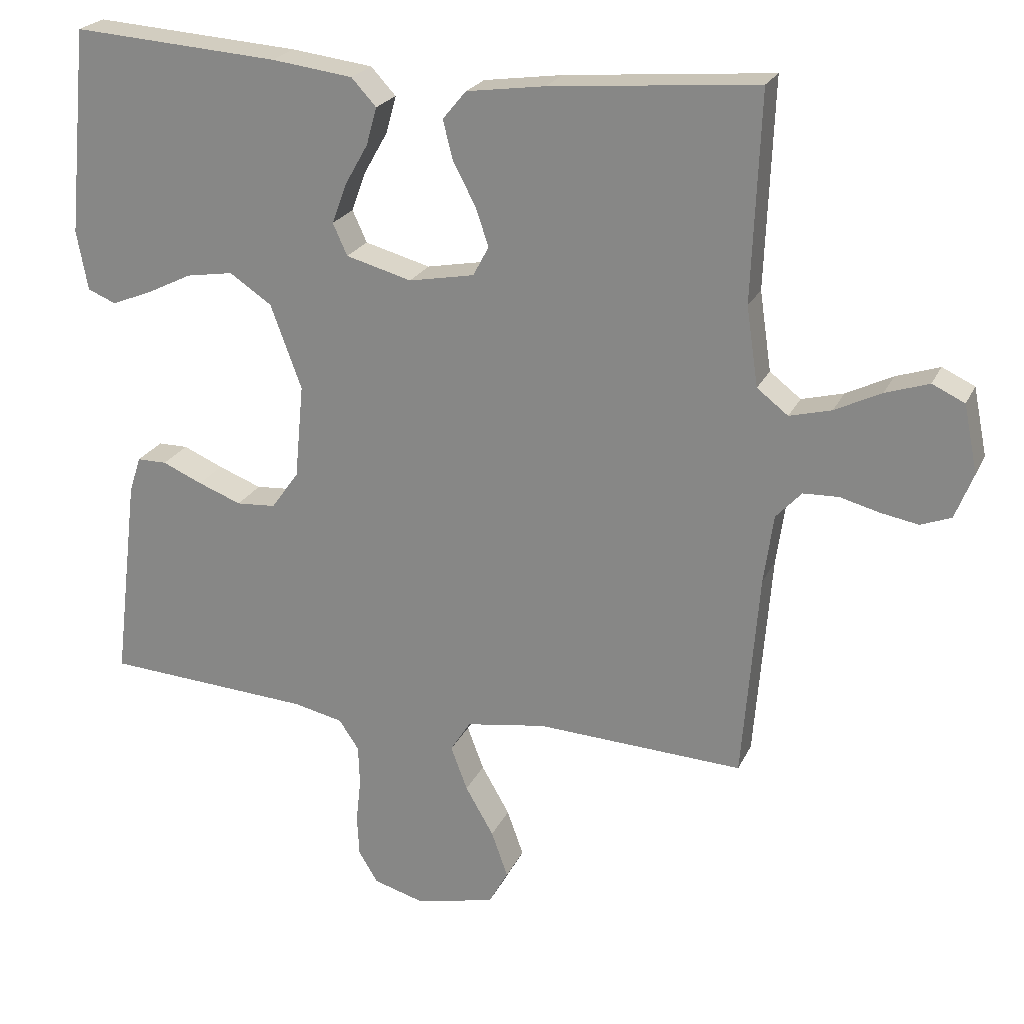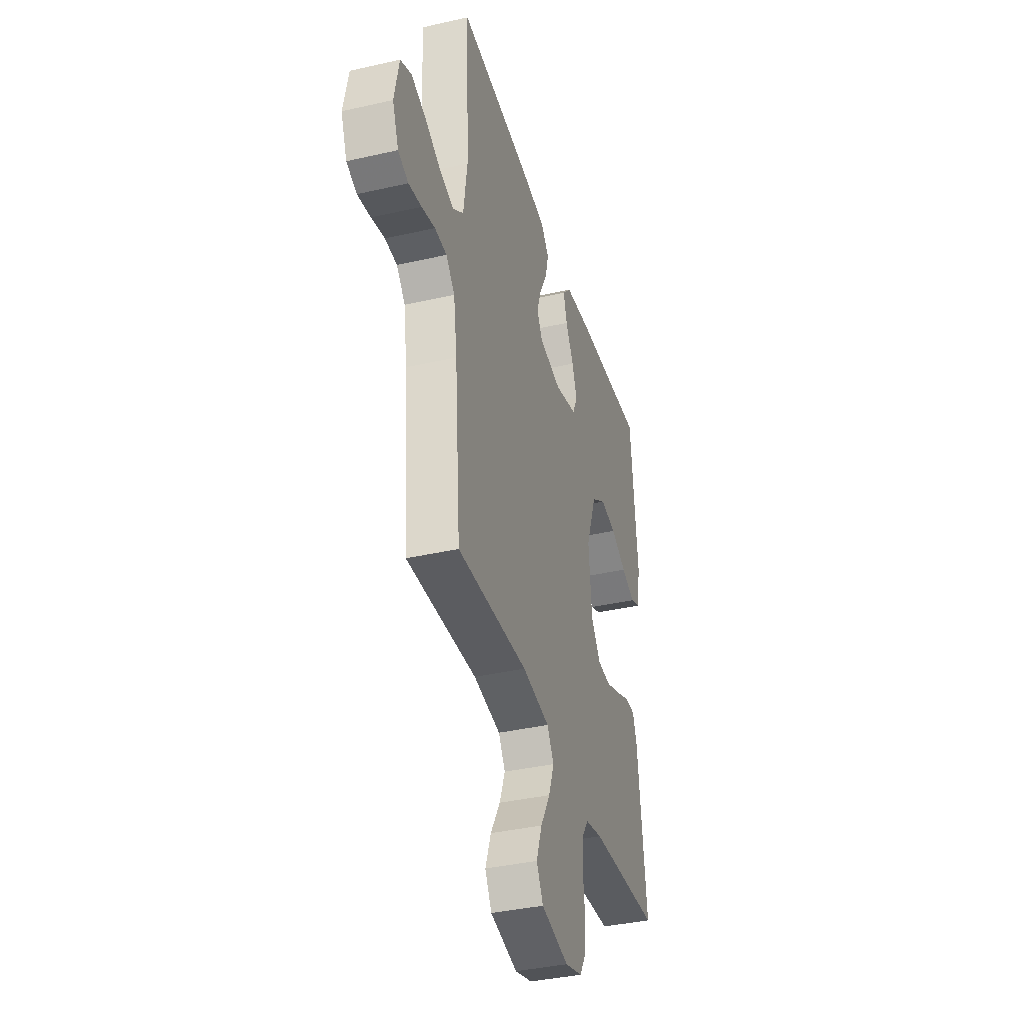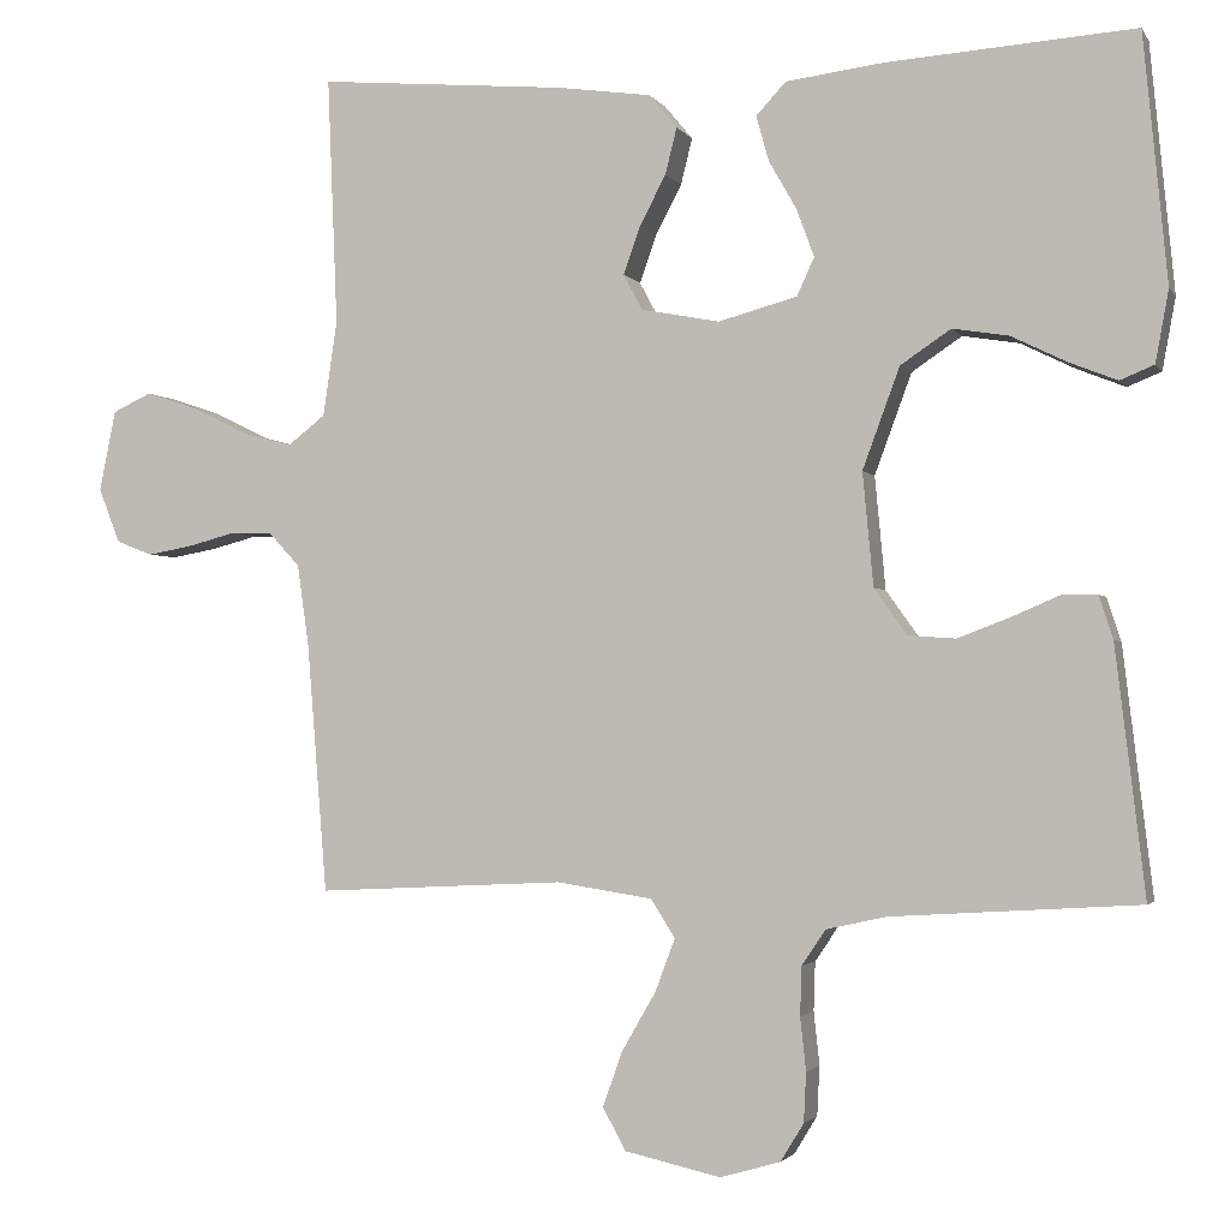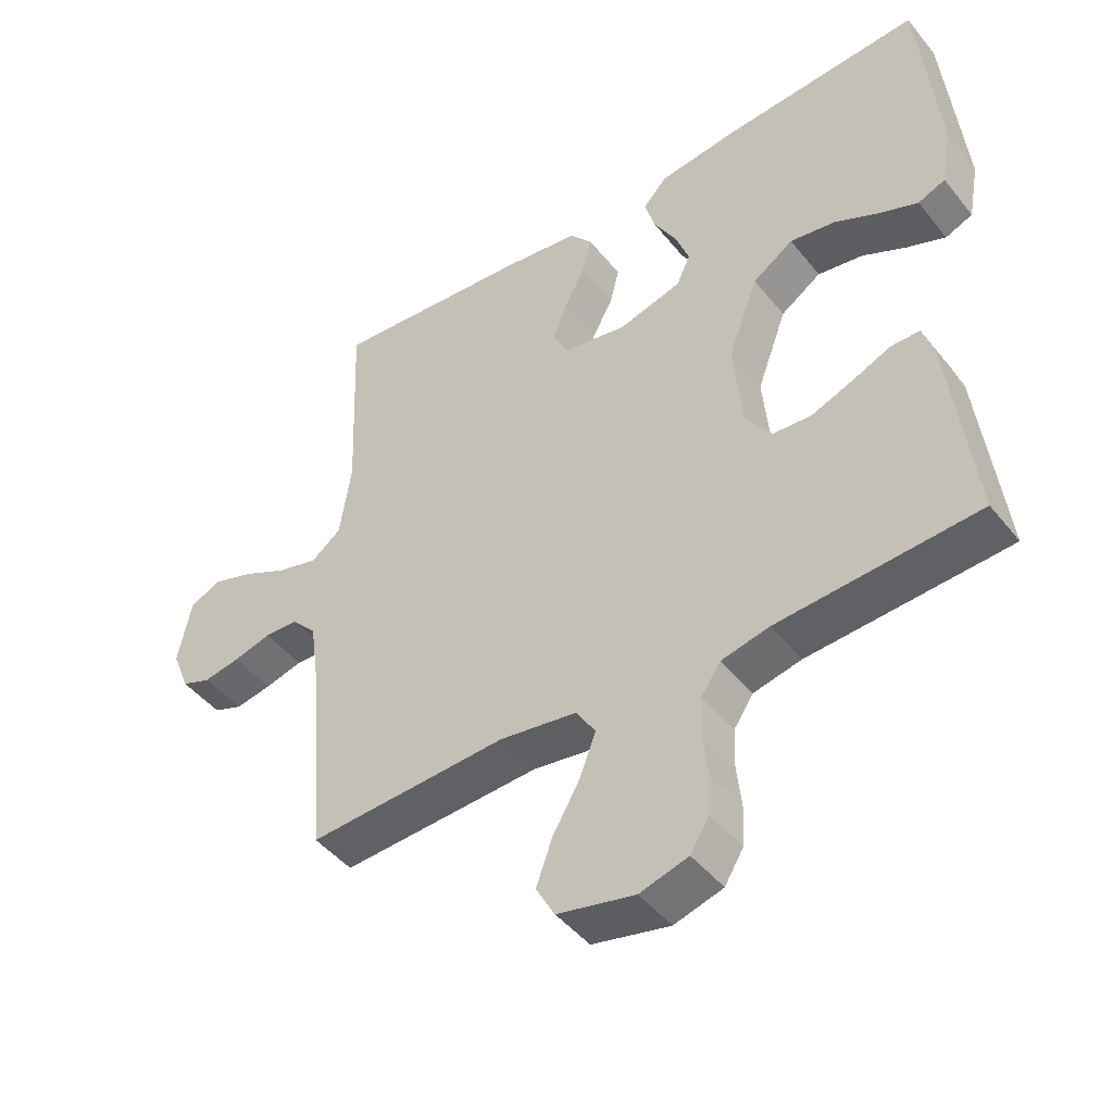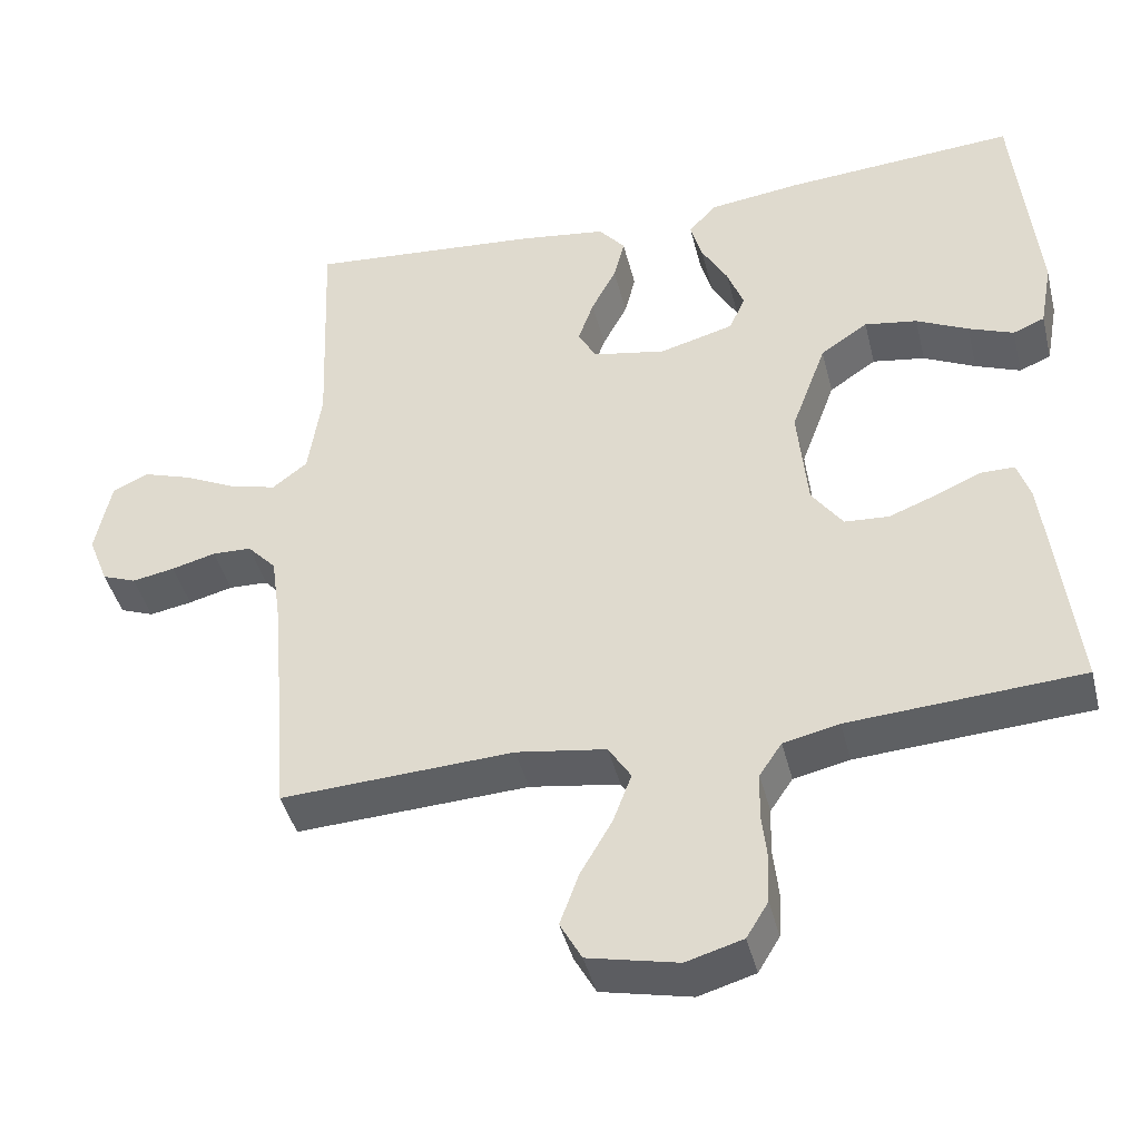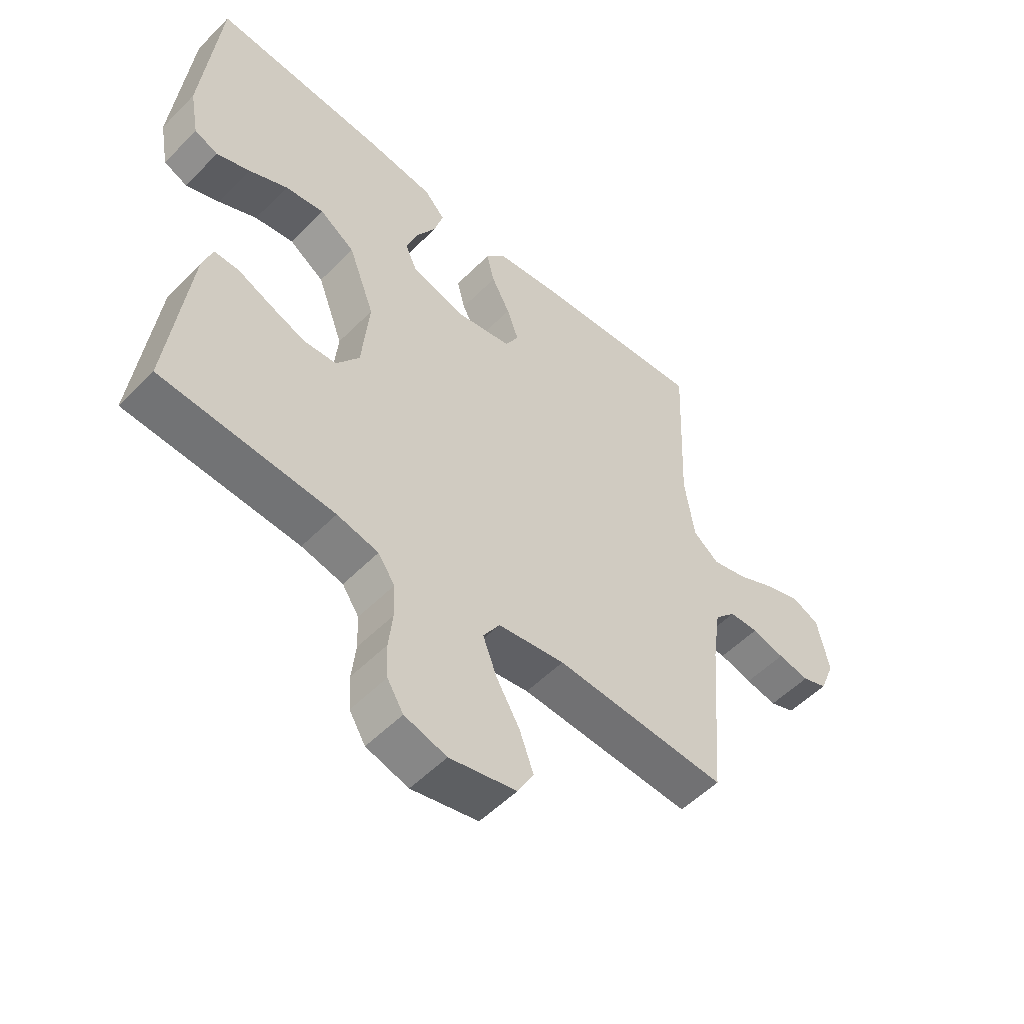
<metadata>
{"format":"obj","ext":"obj","renderer":"f3d","projection":"perspective","resolution":1024,"background":"white","views":[{"elev":22.8,"azim":20.0,"up":"+Z"},{"elev":-37.9,"azim":106.2,"up":"+Z"},{"elev":-2.1,"azim":-163.2,"up":"+Z"},{"elev":-45.9,"azim":-143.7,"up":"+Z"},{"elev":-42.8,"azim":-166.2,"up":"+Z"},{"elev":-53.6,"azim":-43.2,"up":"+Z"}]}
</metadata>
<code>
v -0.5 0.07 0.5
v -0.2 0.07 0.479
v -0.082 0.07 0.464
v -0.046 0.07 0.425
v -0.061 0.07 0.371
v -0.095 0.07 0.311
v -0.116 0.07 0.254
v -0.095 0.07 0.208
v 0 0.07 0.182
v 0.095 0.07 0.2
v 0.118 0.07 0.243
v 0.098 0.07 0.3
v 0.066 0.07 0.361
v 0.052 0.07 0.417
v 0.086 0.07 0.458
v 0.2 0.07 0.474
v 0.5 0.07 0.5
v 0.488 0.07 0.2
v 0.505 0.07 0.085
v 0.55 0.07 0.05
v 0.611 0.07 0.066
v 0.678 0.07 0.099
v 0.741 0.07 0.12
v 0.788 0.07 0.098
v 0.808 0.07 0
v 0.782 0.07 -0.066
v 0.738 0.07 -0.083
v 0.683 0.07 -0.073
v 0.626 0.07 -0.058
v 0.575 0.07 -0.06
v 0.538 0.07 -0.1
v 0.524 0.07 -0.2
v 0.5 0.07 -0.5
v 0.2 0.07 -0.485
v 0.084 0.07 -0.503
v 0.055 0.07 -0.549
v 0.079 0.07 -0.613
v 0.12 0.07 -0.684
v 0.144 0.07 -0.751
v 0.116 0.07 -0.802
v 0 0.07 -0.828
v -0.073 0.07 -0.807
v -0.101 0.07 -0.761
v -0.104 0.07 -0.701
v -0.097 0.07 -0.637
v -0.099 0.07 -0.578
v -0.128 0.07 -0.535
v -0.2 0.07 -0.519
v -0.5 0.07 -0.5
v -0.464 0.07 -0.2
v -0.447 0.07 -0.148
v -0.404 0.07 -0.148
v -0.346 0.07 -0.173
v -0.283 0.07 -0.197
v -0.226 0.07 -0.193
v -0.186 0.07 -0.137
v -0.173 0.07 0
v -0.218 0.07 0.122
v -0.279 0.07 0.163
v -0.347 0.07 0.152
v -0.414 0.07 0.119
v -0.472 0.07 0.096
v -0.513 0.07 0.113
v -0.529 0.07 0.2
v -0.5 0 0.5
v -0.2 0 0.479
v -0.082 0 0.464
v -0.046 0 0.425
v -0.061 0 0.371
v -0.095 0 0.311
v -0.116 0 0.254
v -0.095 0 0.208
v 0 0 0.182
v 0.095 0 0.2
v 0.118 0 0.243
v 0.098 0 0.3
v 0.066 0 0.361
v 0.052 0 0.417
v 0.086 0 0.458
v 0.2 0 0.474
v 0.5 0 0.5
v 0.488 0 0.2
v 0.505 0 0.085
v 0.55 0 0.05
v 0.611 0 0.066
v 0.678 0 0.099
v 0.741 0 0.12
v 0.788 0 0.098
v 0.808 0 0
v 0.782 0 -0.066
v 0.738 0 -0.083
v 0.683 0 -0.073
v 0.626 0 -0.058
v 0.575 0 -0.06
v 0.538 0 -0.1
v 0.524 0 -0.2
v 0.5 0 -0.5
v 0.2 0 -0.485
v 0.084 0 -0.503
v 0.055 0 -0.549
v 0.079 0 -0.613
v 0.12 0 -0.684
v 0.144 0 -0.751
v 0.116 0 -0.802
v 0 0 -0.828
v -0.073 0 -0.807
v -0.101 0 -0.761
v -0.104 0 -0.701
v -0.097 0 -0.637
v -0.099 0 -0.578
v -0.128 0 -0.535
v -0.2 0 -0.519
v -0.5 0 -0.5
v -0.464 0 -0.2
v -0.447 0 -0.148
v -0.404 0 -0.148
v -0.346 0 -0.173
v -0.283 0 -0.197
v -0.226 0 -0.193
v -0.186 0 -0.137
v -0.173 0 0
v -0.218 0 0.122
v -0.279 0 0.163
v -0.347 0 0.152
v -0.414 0 0.119
v -0.472 0 0.096
v -0.513 0 0.113
v -0.529 0 0.2
f 60 61 62 63
f 60 63 64 1
f 50 51 52 53
f 48 49 50 53
f 47 48 53 54
f 46 47 54 55
f 42 43 44 45
f 42 45 46
f 41 42 46
f 37 38 39 40
f 36 37 40 41
f 32 33 34
f 31 32 34 35
f 30 31 35
f 26 27 28 29
f 24 25 26 29
f 24 29 30
f 21 22 23 24
f 20 21 24 30
f 19 20 30 35
f 15 16 17 18
f 12 13 14 15
f 11 12 15 18
f 10 11 18 19
f 3 4 5 6
f 3 6 7
f 2 3 7
f 59 60 1 2
f 58 59 2 7
f 57 58 7 8
f 56 57 8 9
f 41 46 55 56
f 36 41 56 9
f 35 36 9 10
f 10 19 35
f 127 126 125 124
f 65 128 127 124
f 117 116 115 114
f 117 114 113 112
f 118 117 112 111
f 119 118 111 110
f 109 108 107 106
f 110 109 106
f 110 106 105
f 104 103 102 101
f 105 104 101 100
f 98 97 96
f 99 98 96 95
f 99 95 94
f 93 92 91 90
f 93 90 89 88
f 94 93 88
f 88 87 86 85
f 94 88 85 84
f 99 94 84 83
f 82 81 80 79
f 79 78 77 76
f 82 79 76 75
f 83 82 75 74
f 70 69 68 67
f 71 70 67
f 71 67 66
f 66 65 124 123
f 71 66 123 122
f 72 71 122 121
f 73 72 121 120
f 120 119 110 105
f 73 120 105 100
f 74 73 100 99
f 99 83 74
f 1 65 66 2
f 2 66 67 3
f 3 67 68 4
f 4 68 69 5
f 5 69 70 6
f 6 70 71 7
f 7 71 72 8
f 8 72 73 9
f 9 73 74 10
f 10 74 75 11
f 11 75 76 12
f 12 76 77 13
f 13 77 78 14
f 14 78 79 15
f 15 79 80 16
f 16 80 81 17
f 17 81 82 18
f 18 82 83 19
f 19 83 84 20
f 20 84 85 21
f 21 85 86 22
f 22 86 87 23
f 23 87 88 24
f 24 88 89 25
f 25 89 90 26
f 26 90 91 27
f 27 91 92 28
f 28 92 93 29
f 29 93 94 30
f 30 94 95 31
f 31 95 96 32
f 32 96 97 33
f 33 97 98 34
f 34 98 99 35
f 35 99 100 36
f 36 100 101 37
f 37 101 102 38
f 38 102 103 39
f 39 103 104 40
f 40 104 105 41
f 41 105 106 42
f 42 106 107 43
f 43 107 108 44
f 44 108 109 45
f 45 109 110 46
f 46 110 111 47
f 47 111 112 48
f 48 112 113 49
f 49 113 114 50
f 50 114 115 51
f 51 115 116 52
f 52 116 117 53
f 53 117 118 54
f 54 118 119 55
f 55 119 120 56
f 56 120 121 57
f 57 121 122 58
f 58 122 123 59
f 59 123 124 60
f 60 124 125 61
f 61 125 126 62
f 62 126 127 63
f 63 127 128 64
f 64 128 65 1

</code>
